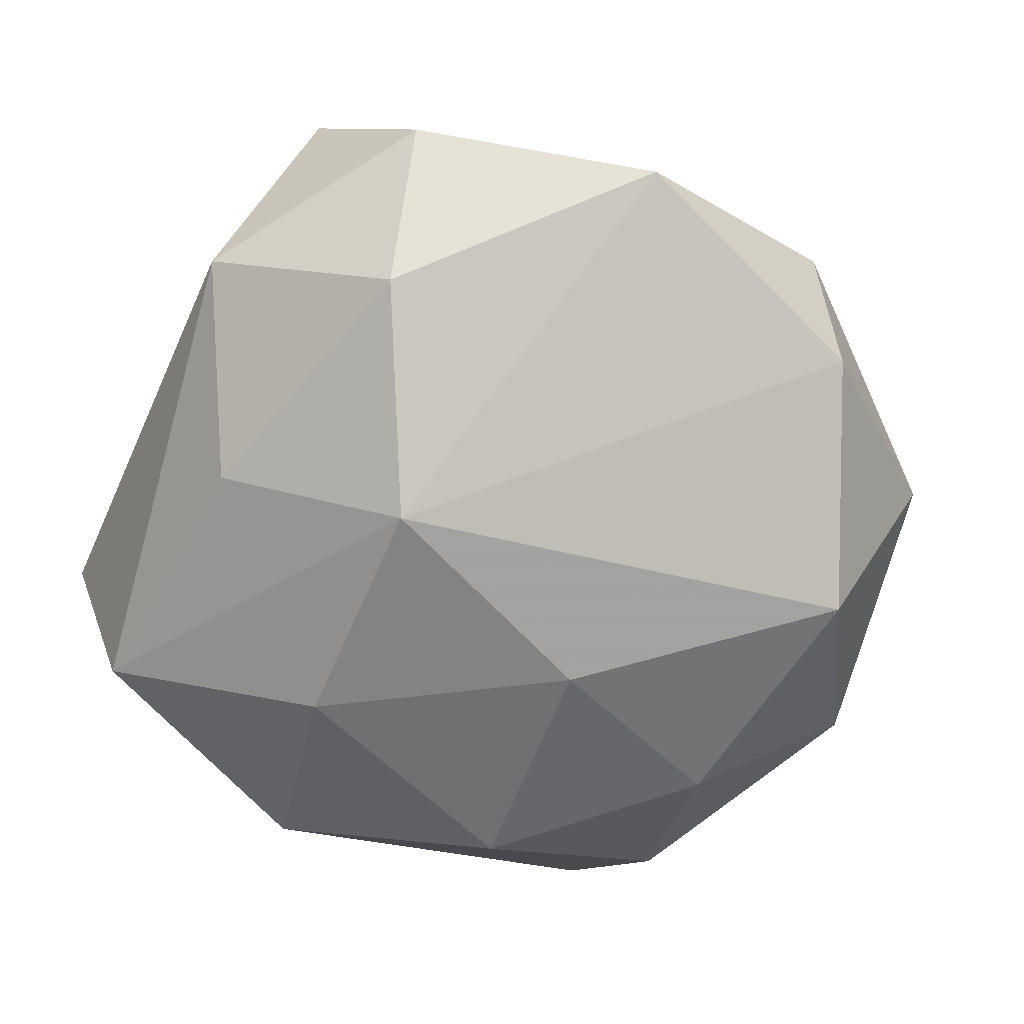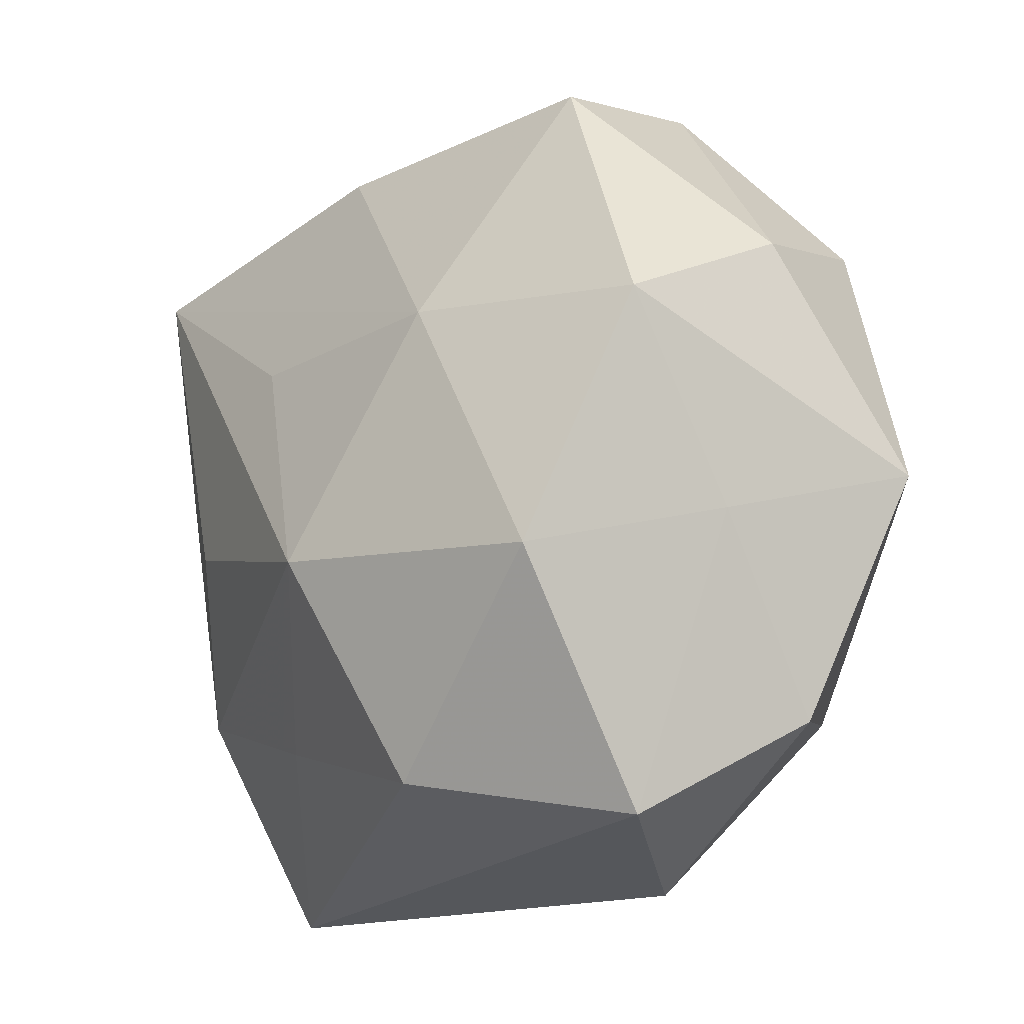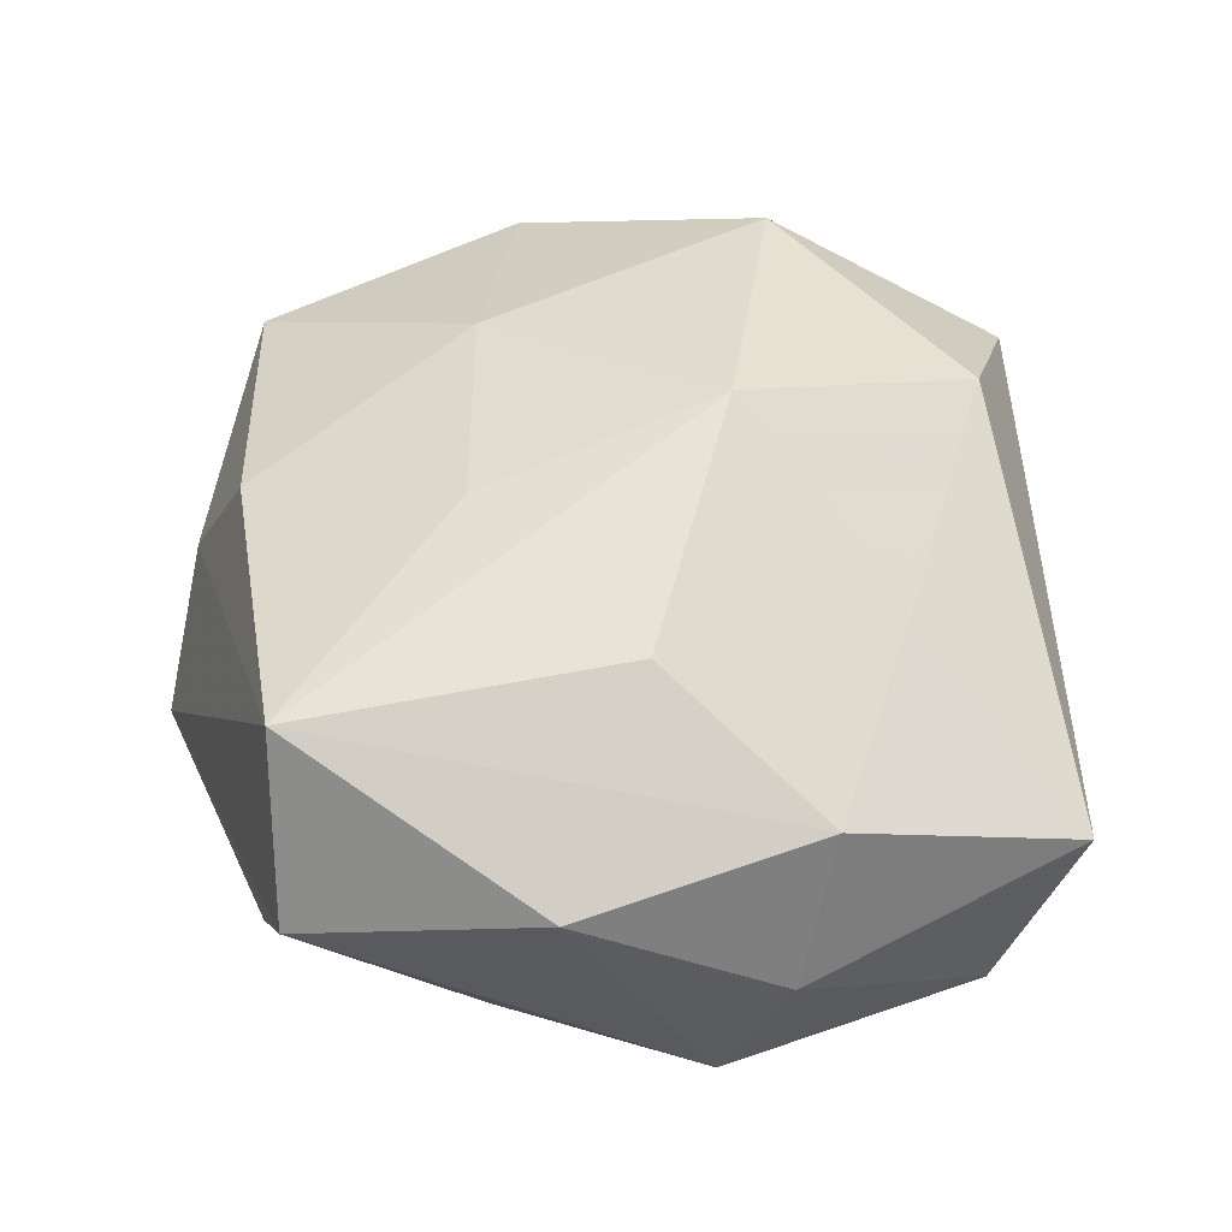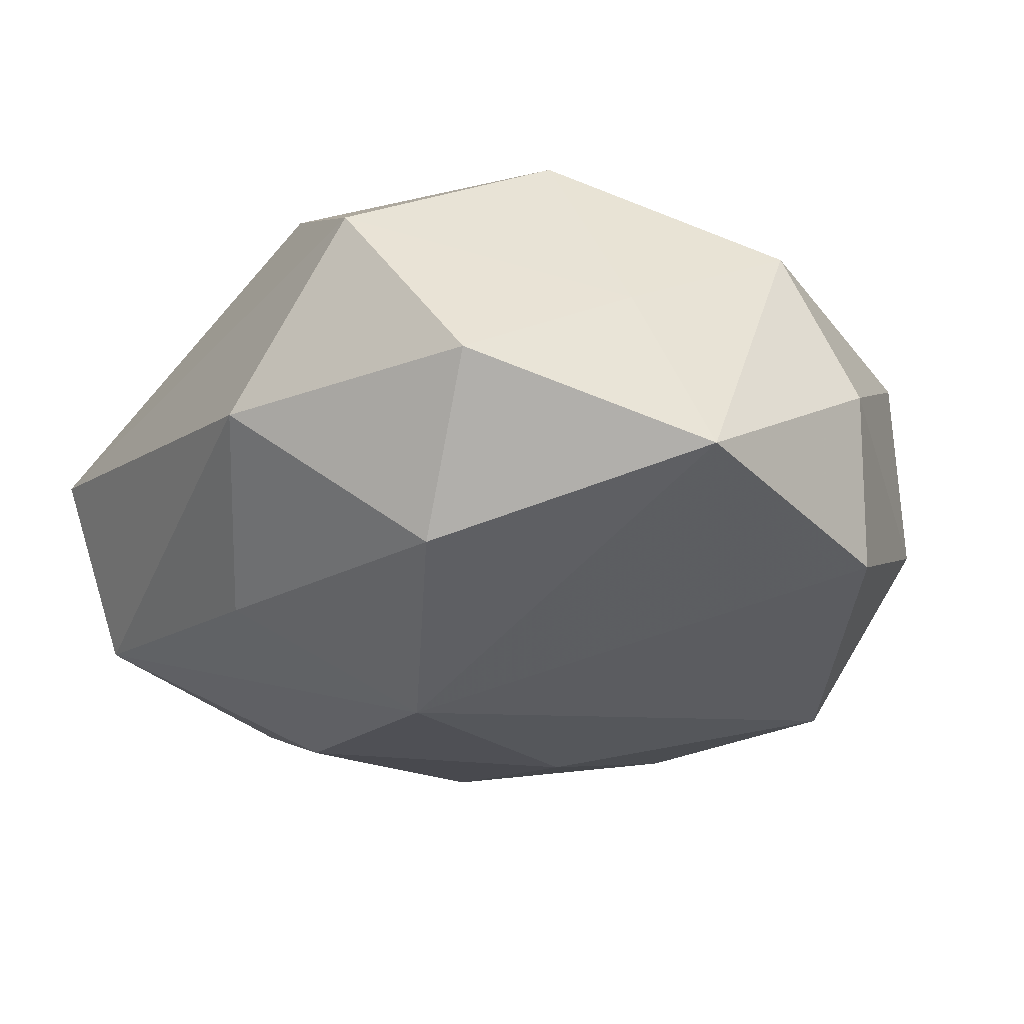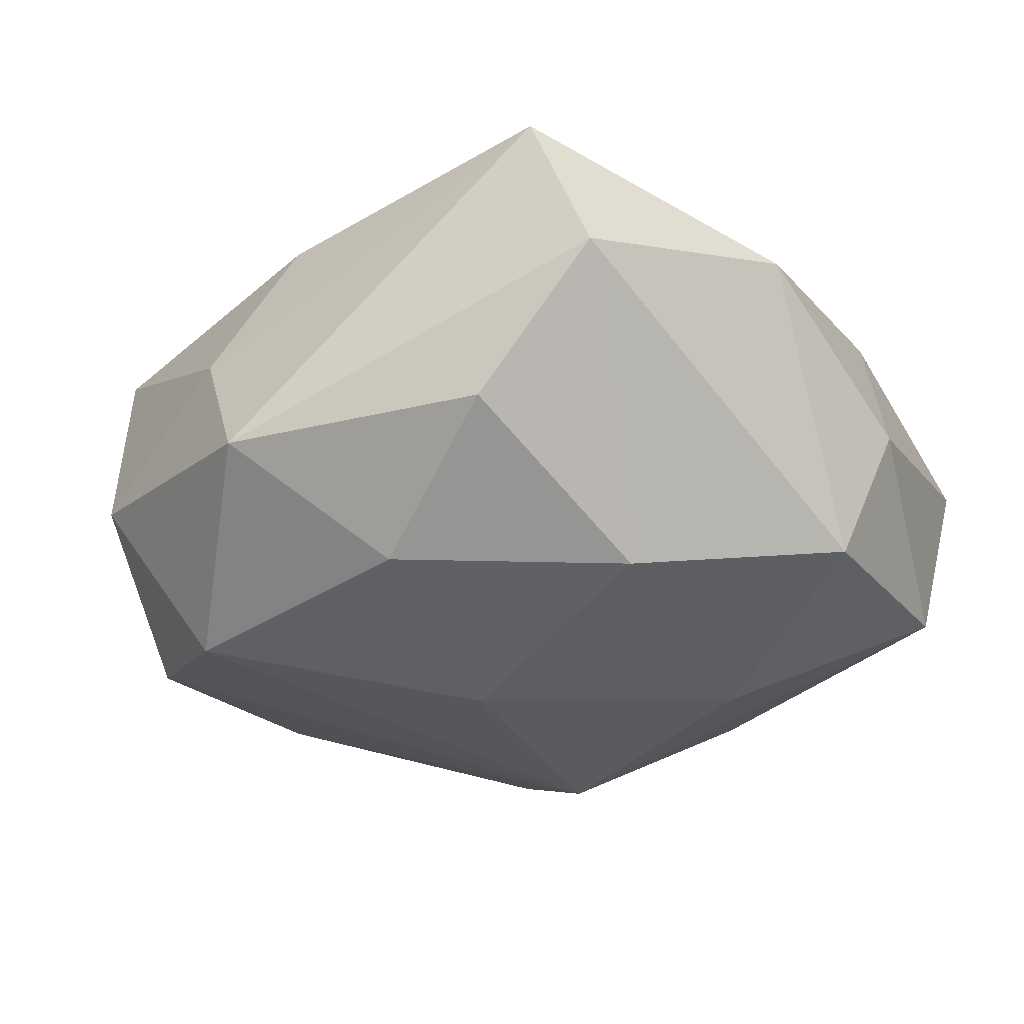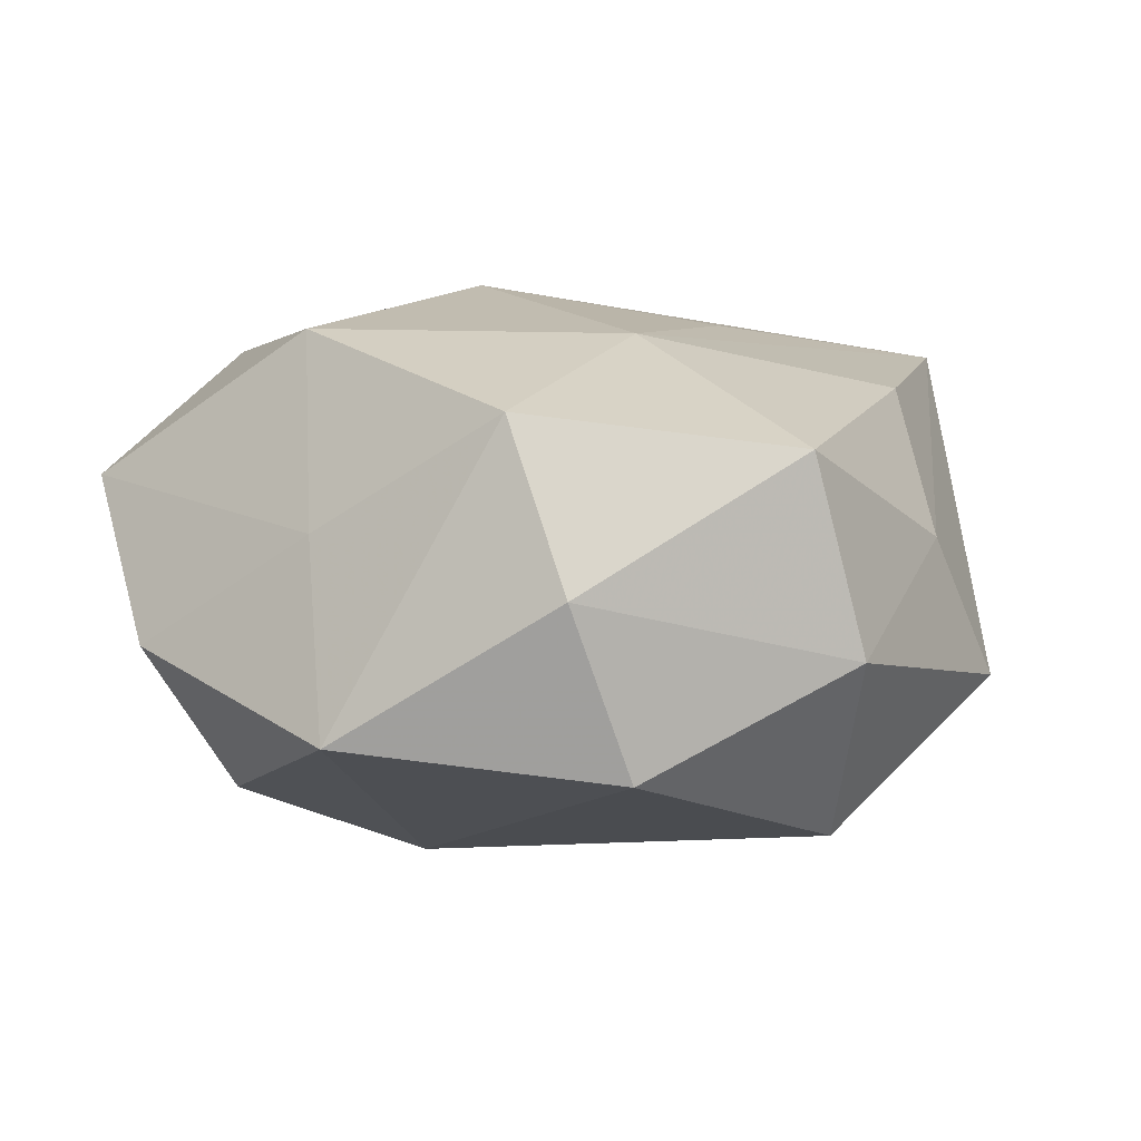
<metadata>
{"format":"obj","ext":"obj","renderer":"f3d","projection":"perspective","resolution":1024,"background":"white","views":[{"elev":-69.5,"azim":66.6,"up":"+Z"},{"elev":-14.7,"azim":49.6,"up":"+Y"},{"elev":46.9,"azim":-87.2,"up":"+Z"},{"elev":-26.8,"azim":59.8,"up":"+Z"},{"elev":-27.6,"azim":-130.8,"up":"+Z"},{"elev":4.5,"azim":115.6,"up":"+Z"}]}
</metadata>
<code>
v 0.02664 -0.0314 0.0091
v 0.004813 -0.01201 -0.02539
v 0.01261 0.01229 0.02099
v -0.007843 0.01132 0.02193
v -0.03603 0.02333 0.003829
v 0.0005944 -0.008362 0.02556
v 0.0224 -0.02067 -0.01769
v 0.03061 0.02026 -0.01366
v 0.03929 -0.002212 -0.01101
v 0.03356 -0.006562 0.005093
v -0.02459 -0.03671 0.004197
v -0.02575 0.009613 -0.01842
v 0.01926 0.03485 -0.004581
v -0.02913 0.0239 0.01911
v -0.02584 0.02699 -0.008283
v -0.004141 0.008254 -0.02395
v 0.0105 0.02883 -0.01999
v -0.02554 -0.03019 -0.01235
v 0.009502 -0.02799 0.0196
v -0.01184 -0.02258 0.01545
v -0.01187 0.02517 -0.01784
v -0.001365 -0.02771 -0.01636
v -0.03548 -0.01468 -0.001332
v -0.004742 0.03768 -0.00791
v 0.03309 0.01059 0.01484
v 0.01428 -0.03593 -0.005759
v -0.0167 -0.01189 -0.02217
v 0.002989 0.03522 0.004221
v -0.03392 -0.009057 -0.01426
v -0.0307 -0.01734 0.01146
v 0.02674 -0.0108 0.02134
v -0.02169 -0.00317 0.01948
v 0.02235 0.03161 0.01195
v -0.0383 0.002586 0.009084
v -0.002427 0.02972 0.01643
v 0.03533 0.01696 0.0007427
v 0.033 -0.02317 -0.004615
f 18 11 23
f 23 11 30
f 19 11 1
f 14 24 5
f 1 11 26
f 26 11 18
f 22 26 18
f 7 26 22
f 7 22 2
f 2 22 18
f 8 36 9
f 9 2 8
f 7 2 9
f 13 36 8
f 33 36 13
f 15 12 5
f 5 24 15
f 8 2 17
f 17 13 8
f 24 13 17
f 34 23 30
f 34 14 5
f 30 14 34
f 18 23 29
f 5 12 29
f 23 34 29
f 29 34 5
f 25 36 33
f 25 9 36
f 7 9 37
f 1 26 37
f 37 26 7
f 16 17 2
f 27 29 12
f 12 16 27
f 27 16 2
f 27 2 18
f 18 29 27
f 24 14 28
f 14 35 28
f 28 35 33
f 33 13 28
f 28 13 24
f 20 6 30
f 19 6 20
f 30 11 20
f 11 19 20
f 32 14 30
f 30 6 32
f 32 6 14
f 31 6 19
f 31 19 1
f 14 6 4
f 21 16 12
f 17 16 21
f 12 15 21
f 21 15 24
f 24 17 21
f 6 31 3
f 33 35 3
f 3 25 33
f 3 31 25
f 3 4 6
f 3 35 14
f 14 4 3
f 10 37 9
f 9 25 10
f 25 31 10
f 1 37 10
f 10 31 1

</code>
